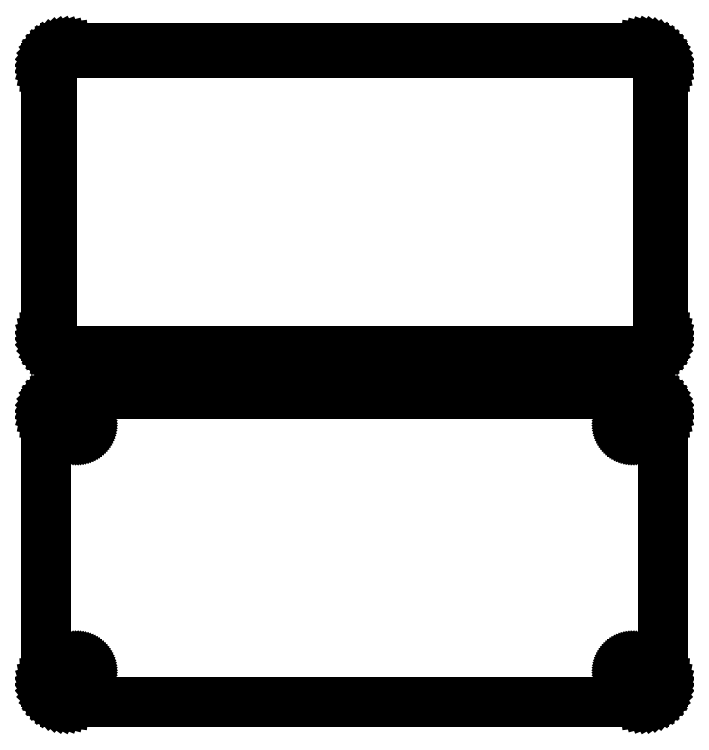
<metadata>
{"format":"dxf","ext":"dxf","renderer":"ezdxf+matplotlib","layout":"modelspace","background":"white","min_lineweight":24,"dpi":150}
</metadata>
<code>
0
SECTION
2
ENTITIES
0
LINE
8
0
10
70.94
20
130.6
11
71.55
21
130.7
0
LINE
8
0
10
71.55
20
130.7
11
72.13
21
131
0
LINE
8
0
10
72.13
20
131
11
72.68
21
131.3
0
LINE
8
0
10
72.68
20
131.3
11
73.19
21
131.6
0
LINE
8
0
10
73.19
20
131.6
11
73.64
21
132.1
0
LINE
8
0
10
73.64
20
132.1
11
74.05
21
132.6
0
LINE
8
0
10
74.05
20
132.6
11
74.38
21
133.1
0
LINE
8
0
10
74.38
20
133.1
11
74.65
21
133.7
0
LINE
8
0
10
74.65
20
133.7
11
74.84
21
134.3
0
LINE
8
0
10
74.84
20
134.3
11
74.96
21
134.9
0
LINE
8
0
10
74.96
20
134.9
11
75
21
135.5
0
LINE
8
0
10
75
20
135.5
11
75
21
200.5
0
LINE
8
0
10
75
20
200.5
11
74.96
21
201.1
0
LINE
8
0
10
74.96
20
201.1
11
74.84
21
201.7
0
LINE
8
0
10
74.84
20
201.7
11
74.65
21
202.3
0
LINE
8
0
10
74.65
20
202.3
11
74.38
21
202.9
0
LINE
8
0
10
74.38
20
202.9
11
74.05
21
203.4
0
LINE
8
0
10
74.05
20
203.4
11
73.64
21
203.9
0
LINE
8
0
10
73.64
20
203.9
11
73.19
21
204.4
0
LINE
8
0
10
73.19
20
204.4
11
72.68
21
204.7
0
LINE
8
0
10
72.68
20
204.7
11
72.13
21
205
0
LINE
8
0
10
72.13
20
205
11
71.55
21
205.3
0
LINE
8
0
10
71.55
20
205.3
11
70.94
21
205.4
0
LINE
8
0
10
70.94
20
205.4
11
70.31
21
205.5
0
LINE
8
0
10
70.31
20
205.5
11
-70.31
21
205.5
0
LINE
8
0
10
-70.31
20
205.5
11
-70.94
21
205.4
0
LINE
8
0
10
-70.94
20
205.4
11
-71.55
21
205.3
0
LINE
8
0
10
-71.55
20
205.3
11
-72.13
21
205
0
LINE
8
0
10
-72.13
20
205
11
-72.68
21
204.7
0
LINE
8
0
10
-72.68
20
204.7
11
-73.19
21
204.4
0
LINE
8
0
10
-73.19
20
204.4
11
-73.64
21
203.9
0
LINE
8
0
10
-73.64
20
203.9
11
-74.05
21
203.4
0
LINE
8
0
10
-74.05
20
203.4
11
-74.38
21
202.9
0
LINE
8
0
10
-74.38
20
202.9
11
-74.65
21
202.3
0
LINE
8
0
10
-74.65
20
202.3
11
-74.84
21
201.7
0
LINE
8
0
10
-74.84
20
201.7
11
-74.96
21
201.1
0
LINE
8
0
10
-74.96
20
201.1
11
-75
21
200.5
0
LINE
8
0
10
-75
20
200.5
11
-75
21
135.5
0
LINE
8
0
10
-75
20
135.5
11
-74.96
21
134.9
0
LINE
8
0
10
-74.96
20
134.9
11
-74.84
21
134.3
0
LINE
8
0
10
-74.84
20
134.3
11
-74.65
21
133.7
0
LINE
8
0
10
-74.65
20
133.7
11
-74.38
21
133.1
0
LINE
8
0
10
-74.38
20
133.1
11
-74.05
21
132.6
0
LINE
8
0
10
-74.05
20
132.6
11
-73.64
21
132.1
0
LINE
8
0
10
-73.64
20
132.1
11
-73.19
21
131.6
0
LINE
8
0
10
-73.19
20
131.6
11
-72.68
21
131.3
0
LINE
8
0
10
-72.68
20
131.3
11
-72.13
21
131
0
LINE
8
0
10
-72.13
20
131
11
-71.55
21
130.7
0
LINE
8
0
10
-71.55
20
130.7
11
-70.94
21
130.6
0
LINE
8
0
10
-70.94
20
130.6
11
-70.31
21
130.5
0
LINE
8
0
10
-70.31
20
130.5
11
70.31
21
130.5
0
LINE
8
0
10
70.31
20
130.5
11
70.94
21
130.6
0
LINE
8
0
10
-69.99
20
131.9
11
-70.48
21
131.9
0
LINE
8
0
10
-70.48
20
131.9
11
-70.95
21
132.1
0
LINE
8
0
10
-70.95
20
132.1
11
-71.4
21
132.2
0
LINE
8
0
10
-71.4
20
132.2
11
-71.82
21
132.5
0
LINE
8
0
10
-71.82
20
132.5
11
-72.22
21
132.8
0
LINE
8
0
10
-72.22
20
132.8
11
-72.57
21
133.1
0
LINE
8
0
10
-72.57
20
133.1
11
-72.88
21
133.5
0
LINE
8
0
10
-72.88
20
133.5
11
-73.14
21
133.9
0
LINE
8
0
10
-73.14
20
133.9
11
-73.35
21
134.3
0
LINE
8
0
10
-73.35
20
134.3
11
-73.5
21
134.8
0
LINE
8
0
10
-73.5
20
134.8
11
-73.59
21
135.3
0
LINE
8
0
10
-73.59
20
135.3
11
-73.62
21
135.8
0
LINE
8
0
10
-73.62
20
135.8
11
-73.62
21
200.2
0
LINE
8
0
10
-73.62
20
200.2
11
-73.59
21
200.7
0
LINE
8
0
10
-73.59
20
200.7
11
-73.5
21
201.2
0
LINE
8
0
10
-73.5
20
201.2
11
-73.35
21
201.7
0
LINE
8
0
10
-73.35
20
201.7
11
-73.14
21
202.1
0
LINE
8
0
10
-73.14
20
202.1
11
-72.88
21
202.5
0
LINE
8
0
10
-72.88
20
202.5
11
-72.57
21
202.9
0
LINE
8
0
10
-72.57
20
202.9
11
-72.22
21
203.2
0
LINE
8
0
10
-72.22
20
203.2
11
-71.82
21
203.5
0
LINE
8
0
10
-71.82
20
203.5
11
-71.4
21
203.8
0
LINE
8
0
10
-71.4
20
203.8
11
-70.95
21
203.9
0
LINE
8
0
10
-70.95
20
203.9
11
-70.48
21
204.1
0
LINE
8
0
10
-70.48
20
204.1
11
-69.99
21
204.1
0
LINE
8
0
10
-69.99
20
204.1
11
69.99
21
204.1
0
LINE
8
0
10
69.99
20
204.1
11
70.48
21
204.1
0
LINE
8
0
10
70.48
20
204.1
11
70.95
21
203.9
0
LINE
8
0
10
70.95
20
203.9
11
71.4
21
203.8
0
LINE
8
0
10
71.4
20
203.8
11
71.82
21
203.5
0
LINE
8
0
10
71.82
20
203.5
11
72.22
21
203.2
0
LINE
8
0
10
72.22
20
203.2
11
72.57
21
202.9
0
LINE
8
0
10
72.57
20
202.9
11
72.88
21
202.5
0
LINE
8
0
10
72.88
20
202.5
11
73.14
21
202.1
0
LINE
8
0
10
73.14
20
202.1
11
73.35
21
201.7
0
LINE
8
0
10
73.35
20
201.7
11
73.5
21
201.2
0
LINE
8
0
10
73.5
20
201.2
11
73.59
21
200.7
0
LINE
8
0
10
73.59
20
200.7
11
73.62
21
200.2
0
LINE
8
0
10
73.62
20
200.2
11
73.62
21
135.8
0
LINE
8
0
10
73.62
20
135.8
11
73.59
21
135.3
0
LINE
8
0
10
73.59
20
135.3
11
73.5
21
134.8
0
LINE
8
0
10
73.5
20
134.8
11
73.35
21
134.3
0
LINE
8
0
10
73.35
20
134.3
11
73.14
21
133.9
0
LINE
8
0
10
73.14
20
133.9
11
72.88
21
133.5
0
LINE
8
0
10
72.88
20
133.5
11
72.57
21
133.1
0
LINE
8
0
10
72.57
20
133.1
11
72.22
21
132.8
0
LINE
8
0
10
72.22
20
132.8
11
71.82
21
132.5
0
LINE
8
0
10
71.82
20
132.5
11
71.4
21
132.2
0
LINE
8
0
10
71.4
20
132.2
11
70.95
21
132.1
0
LINE
8
0
10
70.95
20
132.1
11
70.48
21
131.9
0
LINE
8
0
10
70.48
20
131.9
11
69.99
21
131.9
0
LINE
8
0
10
69.99
20
131.9
11
-69.99
21
131.9
0
LINE
8
0
10
70.94
20
46.59
11
71.55
21
46.74
0
LINE
8
0
10
71.55
20
46.74
11
72.13
21
46.98
0
LINE
8
0
10
72.13
20
46.98
11
72.68
21
47.28
0
LINE
8
0
10
72.68
20
47.28
11
73.19
21
47.65
0
LINE
8
0
10
73.19
20
47.65
11
73.64
21
48.08
0
LINE
8
0
10
73.64
20
48.08
11
74.05
21
48.56
0
LINE
8
0
10
74.05
20
48.56
11
74.38
21
49.09
0
LINE
8
0
10
74.38
20
49.09
11
74.65
21
49.66
0
LINE
8
0
10
74.65
20
49.66
11
74.84
21
50.26
0
LINE
8
0
10
74.84
20
50.26
11
74.96
21
50.87
0
LINE
8
0
10
74.96
20
50.87
11
75
21
51.5
0
LINE
8
0
10
75
20
51.5
11
75
21
116.5
0
LINE
8
0
10
75
20
116.5
11
74.96
21
117.1
0
LINE
8
0
10
74.96
20
117.1
11
74.84
21
117.7
0
LINE
8
0
10
74.84
20
117.7
11
74.65
21
118.3
0
LINE
8
0
10
74.65
20
118.3
11
74.38
21
118.9
0
LINE
8
0
10
74.38
20
118.9
11
74.05
21
119.4
0
LINE
8
0
10
74.05
20
119.4
11
73.64
21
119.9
0
LINE
8
0
10
73.64
20
119.9
11
73.19
21
120.4
0
LINE
8
0
10
73.19
20
120.4
11
72.68
21
120.7
0
LINE
8
0
10
72.68
20
120.7
11
72.13
21
121
0
LINE
8
0
10
72.13
20
121
11
71.55
21
121.3
0
LINE
8
0
10
71.55
20
121.3
11
70.94
21
121.4
0
LINE
8
0
10
70.94
20
121.4
11
70.31
21
121.5
0
LINE
8
0
10
70.31
20
121.5
11
-70.31
21
121.5
0
LINE
8
0
10
-70.31
20
121.5
11
-70.94
21
121.4
0
LINE
8
0
10
-70.94
20
121.4
11
-71.55
21
121.3
0
LINE
8
0
10
-71.55
20
121.3
11
-72.13
21
121
0
LINE
8
0
10
-72.13
20
121
11
-72.68
21
120.7
0
LINE
8
0
10
-72.68
20
120.7
11
-73.19
21
120.4
0
LINE
8
0
10
-73.19
20
120.4
11
-73.64
21
119.9
0
LINE
8
0
10
-73.64
20
119.9
11
-74.05
21
119.4
0
LINE
8
0
10
-74.05
20
119.4
11
-74.38
21
118.9
0
LINE
8
0
10
-74.38
20
118.9
11
-74.65
21
118.3
0
LINE
8
0
10
-74.65
20
118.3
11
-74.84
21
117.7
0
LINE
8
0
10
-74.84
20
117.7
11
-74.96
21
117.1
0
LINE
8
0
10
-74.96
20
117.1
11
-75
21
116.5
0
LINE
8
0
10
-75
20
116.5
11
-75
21
51.5
0
LINE
8
0
10
-75
20
51.5
11
-74.96
21
50.87
0
LINE
8
0
10
-74.96
20
50.87
11
-74.84
21
50.26
0
LINE
8
0
10
-74.84
20
50.26
11
-74.65
21
49.66
0
LINE
8
0
10
-74.65
20
49.66
11
-74.38
21
49.09
0
LINE
8
0
10
-74.38
20
49.09
11
-74.05
21
48.56
0
LINE
8
0
10
-74.05
20
48.56
11
-73.64
21
48.08
0
LINE
8
0
10
-73.64
20
48.08
11
-73.19
21
47.65
0
LINE
8
0
10
-73.19
20
47.65
11
-72.68
21
47.28
0
LINE
8
0
10
-72.68
20
47.28
11
-72.13
21
46.98
0
LINE
8
0
10
-72.13
20
46.98
11
-71.55
21
46.74
0
LINE
8
0
10
-71.55
20
46.74
11
-70.94
21
46.59
0
LINE
8
0
10
-70.94
20
46.59
11
-70.31
21
46.51
0
LINE
8
0
10
-70.31
20
46.51
11
70.31
21
46.51
0
LINE
8
0
10
70.31
20
46.51
11
70.94
21
46.59
0
LINE
8
0
10
67.39
20
112.2
11
67.16
21
112.2
0
LINE
8
0
10
67.16
20
112.2
11
66.94
21
112.3
0
LINE
8
0
10
66.94
20
112.3
11
66.73
21
112.4
0
LINE
8
0
10
66.73
20
112.4
11
66.54
21
112.5
0
LINE
8
0
10
66.54
20
112.5
11
66.35
21
112.6
0
LINE
8
0
10
66.35
20
112.6
11
66.19
21
112.8
0
LINE
8
0
10
66.19
20
112.8
11
66.04
21
112.9
0
LINE
8
0
10
66.04
20
112.9
11
65.92
21
113.1
0
LINE
8
0
10
65.92
20
113.1
11
65.83
21
113.3
0
LINE
8
0
10
65.83
20
113.3
11
65.76
21
113.6
0
LINE
8
0
10
65.76
20
113.6
11
65.71
21
113.8
0
LINE
8
0
10
65.71
20
113.8
11
65.7
21
114
0
LINE
8
0
10
65.7
20
114
11
65.71
21
114.2
0
LINE
8
0
10
65.71
20
114.2
11
65.76
21
114.4
0
LINE
8
0
10
65.76
20
114.4
11
65.83
21
114.7
0
LINE
8
0
10
65.83
20
114.7
11
65.92
21
114.9
0
LINE
8
0
10
65.92
20
114.9
11
66.04
21
115.1
0
LINE
8
0
10
66.04
20
115.1
11
66.19
21
115.2
0
LINE
8
0
10
66.19
20
115.2
11
66.35
21
115.4
0
LINE
8
0
10
66.35
20
115.4
11
66.54
21
115.5
0
LINE
8
0
10
66.54
20
115.5
11
66.73
21
115.6
0
LINE
8
0
10
66.73
20
115.6
11
66.94
21
115.7
0
LINE
8
0
10
66.94
20
115.7
11
67.16
21
115.8
0
LINE
8
0
10
67.16
20
115.8
11
67.39
21
115.8
0
LINE
8
0
10
67.39
20
115.8
11
67.61
21
115.8
0
LINE
8
0
10
67.61
20
115.8
11
67.84
21
115.8
0
LINE
8
0
10
67.84
20
115.8
11
68.06
21
115.7
0
LINE
8
0
10
68.06
20
115.7
11
68.27
21
115.6
0
LINE
8
0
10
68.27
20
115.6
11
68.46
21
115.5
0
LINE
8
0
10
68.46
20
115.5
11
68.65
21
115.4
0
LINE
8
0
10
68.65
20
115.4
11
68.81
21
115.2
0
LINE
8
0
10
68.81
20
115.2
11
68.96
21
115.1
0
LINE
8
0
10
68.96
20
115.1
11
69.08
21
114.9
0
LINE
8
0
10
69.08
20
114.9
11
69.17
21
114.7
0
LINE
8
0
10
69.17
20
114.7
11
69.24
21
114.4
0
LINE
8
0
10
69.24
20
114.4
11
69.29
21
114.2
0
LINE
8
0
10
69.29
20
114.2
11
69.3
21
114
0
LINE
8
0
10
69.3
20
114
11
69.29
21
113.8
0
LINE
8
0
10
69.29
20
113.8
11
69.24
21
113.6
0
LINE
8
0
10
69.24
20
113.6
11
69.17
21
113.3
0
LINE
8
0
10
69.17
20
113.3
11
69.08
21
113.1
0
LINE
8
0
10
69.08
20
113.1
11
68.96
21
112.9
0
LINE
8
0
10
68.96
20
112.9
11
68.81
21
112.8
0
LINE
8
0
10
68.81
20
112.8
11
68.65
21
112.6
0
LINE
8
0
10
68.65
20
112.6
11
68.46
21
112.5
0
LINE
8
0
10
68.46
20
112.5
11
68.27
21
112.4
0
LINE
8
0
10
68.27
20
112.4
11
68.06
21
112.3
0
LINE
8
0
10
68.06
20
112.3
11
67.84
21
112.2
0
LINE
8
0
10
67.84
20
112.2
11
67.61
21
112.2
0
LINE
8
0
10
67.61
20
112.2
11
67.39
21
112.2
0
LINE
8
0
10
-67.61
20
112.2
11
-67.84
21
112.2
0
LINE
8
0
10
-67.84
20
112.2
11
-68.06
21
112.3
0
LINE
8
0
10
-68.06
20
112.3
11
-68.27
21
112.4
0
LINE
8
0
10
-68.27
20
112.4
11
-68.46
21
112.5
0
LINE
8
0
10
-68.46
20
112.5
11
-68.65
21
112.6
0
LINE
8
0
10
-68.65
20
112.6
11
-68.81
21
112.8
0
LINE
8
0
10
-68.81
20
112.8
11
-68.96
21
112.9
0
LINE
8
0
10
-68.96
20
112.9
11
-69.08
21
113.1
0
LINE
8
0
10
-69.08
20
113.1
11
-69.17
21
113.3
0
LINE
8
0
10
-69.17
20
113.3
11
-69.24
21
113.6
0
LINE
8
0
10
-69.24
20
113.6
11
-69.29
21
113.8
0
LINE
8
0
10
-69.29
20
113.8
11
-69.3
21
114
0
LINE
8
0
10
-69.3
20
114
11
-69.29
21
114.2
0
LINE
8
0
10
-69.29
20
114.2
11
-69.24
21
114.4
0
LINE
8
0
10
-69.24
20
114.4
11
-69.17
21
114.7
0
LINE
8
0
10
-69.17
20
114.7
11
-69.08
21
114.9
0
LINE
8
0
10
-69.08
20
114.9
11
-68.96
21
115.1
0
LINE
8
0
10
-68.96
20
115.1
11
-68.81
21
115.2
0
LINE
8
0
10
-68.81
20
115.2
11
-68.65
21
115.4
0
LINE
8
0
10
-68.65
20
115.4
11
-68.46
21
115.5
0
LINE
8
0
10
-68.46
20
115.5
11
-68.27
21
115.6
0
LINE
8
0
10
-68.27
20
115.6
11
-68.06
21
115.7
0
LINE
8
0
10
-68.06
20
115.7
11
-67.84
21
115.8
0
LINE
8
0
10
-67.84
20
115.8
11
-67.61
21
115.8
0
LINE
8
0
10
-67.61
20
115.8
11
-67.39
21
115.8
0
LINE
8
0
10
-67.39
20
115.8
11
-67.16
21
115.8
0
LINE
8
0
10
-67.16
20
115.8
11
-66.94
21
115.7
0
LINE
8
0
10
-66.94
20
115.7
11
-66.73
21
115.6
0
LINE
8
0
10
-66.73
20
115.6
11
-66.54
21
115.5
0
LINE
8
0
10
-66.54
20
115.5
11
-66.35
21
115.4
0
LINE
8
0
10
-66.35
20
115.4
11
-66.19
21
115.2
0
LINE
8
0
10
-66.19
20
115.2
11
-66.04
21
115.1
0
LINE
8
0
10
-66.04
20
115.1
11
-65.92
21
114.9
0
LINE
8
0
10
-65.92
20
114.9
11
-65.83
21
114.7
0
LINE
8
0
10
-65.83
20
114.7
11
-65.76
21
114.4
0
LINE
8
0
10
-65.76
20
114.4
11
-65.71
21
114.2
0
LINE
8
0
10
-65.71
20
114.2
11
-65.7
21
114
0
LINE
8
0
10
-65.7
20
114
11
-65.71
21
113.8
0
LINE
8
0
10
-65.71
20
113.8
11
-65.76
21
113.6
0
LINE
8
0
10
-65.76
20
113.6
11
-65.83
21
113.3
0
LINE
8
0
10
-65.83
20
113.3
11
-65.92
21
113.1
0
LINE
8
0
10
-65.92
20
113.1
11
-66.04
21
112.9
0
LINE
8
0
10
-66.04
20
112.9
11
-66.19
21
112.8
0
LINE
8
0
10
-66.19
20
112.8
11
-66.35
21
112.6
0
LINE
8
0
10
-66.35
20
112.6
11
-66.54
21
112.5
0
LINE
8
0
10
-66.54
20
112.5
11
-66.73
21
112.4
0
LINE
8
0
10
-66.73
20
112.4
11
-66.94
21
112.3
0
LINE
8
0
10
-66.94
20
112.3
11
-67.16
21
112.2
0
LINE
8
0
10
-67.16
20
112.2
11
-67.39
21
112.2
0
LINE
8
0
10
-67.39
20
112.2
11
-67.61
21
112.2
0
LINE
8
0
10
67.39
20
52.2
11
67.16
21
52.23
0
LINE
8
0
10
67.16
20
52.23
11
66.94
21
52.29
0
LINE
8
0
10
66.94
20
52.29
11
66.73
21
52.37
0
LINE
8
0
10
66.73
20
52.37
11
66.54
21
52.48
0
LINE
8
0
10
66.54
20
52.48
11
66.35
21
52.61
0
LINE
8
0
10
66.35
20
52.61
11
66.19
21
52.77
0
LINE
8
0
10
66.19
20
52.77
11
66.04
21
52.94
0
LINE
8
0
10
66.04
20
52.94
11
65.92
21
53.13
0
LINE
8
0
10
65.92
20
53.13
11
65.83
21
53.34
0
LINE
8
0
10
65.83
20
53.34
11
65.76
21
53.55
0
LINE
8
0
10
65.76
20
53.55
11
65.71
21
53.77
0
LINE
8
0
10
65.71
20
53.77
11
65.7
21
54
0
LINE
8
0
10
65.7
20
54
11
65.71
21
54.23
0
LINE
8
0
10
65.71
20
54.23
11
65.76
21
54.45
0
LINE
8
0
10
65.76
20
54.45
11
65.83
21
54.66
0
LINE
8
0
10
65.83
20
54.66
11
65.92
21
54.87
0
LINE
8
0
10
65.92
20
54.87
11
66.04
21
55.06
0
LINE
8
0
10
66.04
20
55.06
11
66.19
21
55.23
0
LINE
8
0
10
66.19
20
55.23
11
66.35
21
55.39
0
LINE
8
0
10
66.35
20
55.39
11
66.54
21
55.52
0
LINE
8
0
10
66.54
20
55.52
11
66.73
21
55.63
0
LINE
8
0
10
66.73
20
55.63
11
66.94
21
55.71
0
LINE
8
0
10
66.94
20
55.71
11
67.16
21
55.77
0
LINE
8
0
10
67.16
20
55.77
11
67.39
21
55.8
0
LINE
8
0
10
67.39
20
55.8
11
67.61
21
55.8
0
LINE
8
0
10
67.61
20
55.8
11
67.84
21
55.77
0
LINE
8
0
10
67.84
20
55.77
11
68.06
21
55.71
0
LINE
8
0
10
68.06
20
55.71
11
68.27
21
55.63
0
LINE
8
0
10
68.27
20
55.63
11
68.46
21
55.52
0
LINE
8
0
10
68.46
20
55.52
11
68.65
21
55.39
0
LINE
8
0
10
68.65
20
55.39
11
68.81
21
55.23
0
LINE
8
0
10
68.81
20
55.23
11
68.96
21
55.06
0
LINE
8
0
10
68.96
20
55.06
11
69.08
21
54.87
0
LINE
8
0
10
69.08
20
54.87
11
69.17
21
54.66
0
LINE
8
0
10
69.17
20
54.66
11
69.24
21
54.45
0
LINE
8
0
10
69.24
20
54.45
11
69.29
21
54.23
0
LINE
8
0
10
69.29
20
54.23
11
69.3
21
54
0
LINE
8
0
10
69.3
20
54
11
69.29
21
53.77
0
LINE
8
0
10
69.29
20
53.77
11
69.24
21
53.55
0
LINE
8
0
10
69.24
20
53.55
11
69.17
21
53.34
0
LINE
8
0
10
69.17
20
53.34
11
69.08
21
53.13
0
LINE
8
0
10
69.08
20
53.13
11
68.96
21
52.94
0
LINE
8
0
10
68.96
20
52.94
11
68.81
21
52.77
0
LINE
8
0
10
68.81
20
52.77
11
68.65
21
52.61
0
LINE
8
0
10
68.65
20
52.61
11
68.46
21
52.48
0
LINE
8
0
10
68.46
20
52.48
11
68.27
21
52.37
0
LINE
8
0
10
68.27
20
52.37
11
68.06
21
52.29
0
LINE
8
0
10
68.06
20
52.29
11
67.84
21
52.23
0
LINE
8
0
10
67.84
20
52.23
11
67.61
21
52.2
0
LINE
8
0
10
67.61
20
52.2
11
67.39
21
52.2
0
LINE
8
0
10
-67.61
20
52.2
11
-67.84
21
52.23
0
LINE
8
0
10
-67.84
20
52.23
11
-68.06
21
52.29
0
LINE
8
0
10
-68.06
20
52.29
11
-68.27
21
52.37
0
LINE
8
0
10
-68.27
20
52.37
11
-68.46
21
52.48
0
LINE
8
0
10
-68.46
20
52.48
11
-68.65
21
52.61
0
LINE
8
0
10
-68.65
20
52.61
11
-68.81
21
52.77
0
LINE
8
0
10
-68.81
20
52.77
11
-68.96
21
52.94
0
LINE
8
0
10
-68.96
20
52.94
11
-69.08
21
53.13
0
LINE
8
0
10
-69.08
20
53.13
11
-69.17
21
53.34
0
LINE
8
0
10
-69.17
20
53.34
11
-69.24
21
53.55
0
LINE
8
0
10
-69.24
20
53.55
11
-69.29
21
53.77
0
LINE
8
0
10
-69.29
20
53.77
11
-69.3
21
54
0
LINE
8
0
10
-69.3
20
54
11
-69.29
21
54.23
0
LINE
8
0
10
-69.29
20
54.23
11
-69.24
21
54.45
0
LINE
8
0
10
-69.24
20
54.45
11
-69.17
21
54.66
0
LINE
8
0
10
-69.17
20
54.66
11
-69.08
21
54.87
0
LINE
8
0
10
-69.08
20
54.87
11
-68.96
21
55.06
0
LINE
8
0
10
-68.96
20
55.06
11
-68.81
21
55.23
0
LINE
8
0
10
-68.81
20
55.23
11
-68.65
21
55.39
0
LINE
8
0
10
-68.65
20
55.39
11
-68.46
21
55.52
0
LINE
8
0
10
-68.46
20
55.52
11
-68.27
21
55.63
0
LINE
8
0
10
-68.27
20
55.63
11
-68.06
21
55.71
0
LINE
8
0
10
-68.06
20
55.71
11
-67.84
21
55.77
0
LINE
8
0
10
-67.84
20
55.77
11
-67.61
21
55.8
0
LINE
8
0
10
-67.61
20
55.8
11
-67.39
21
55.8
0
LINE
8
0
10
-67.39
20
55.8
11
-67.16
21
55.77
0
LINE
8
0
10
-67.16
20
55.77
11
-66.94
21
55.71
0
LINE
8
0
10
-66.94
20
55.71
11
-66.73
21
55.63
0
LINE
8
0
10
-66.73
20
55.63
11
-66.54
21
55.52
0
LINE
8
0
10
-66.54
20
55.52
11
-66.35
21
55.39
0
LINE
8
0
10
-66.35
20
55.39
11
-66.19
21
55.23
0
LINE
8
0
10
-66.19
20
55.23
11
-66.04
21
55.06
0
LINE
8
0
10
-66.04
20
55.06
11
-65.92
21
54.87
0
LINE
8
0
10
-65.92
20
54.87
11
-65.83
21
54.66
0
LINE
8
0
10
-65.83
20
54.66
11
-65.76
21
54.45
0
LINE
8
0
10
-65.76
20
54.45
11
-65.71
21
54.23
0
LINE
8
0
10
-65.71
20
54.23
11
-65.7
21
54
0
LINE
8
0
10
-65.7
20
54
11
-65.71
21
53.77
0
LINE
8
0
10
-65.71
20
53.77
11
-65.76
21
53.55
0
LINE
8
0
10
-65.76
20
53.55
11
-65.83
21
53.34
0
LINE
8
0
10
-65.83
20
53.34
11
-65.92
21
53.13
0
LINE
8
0
10
-65.92
20
53.13
11
-66.04
21
52.94
0
LINE
8
0
10
-66.04
20
52.94
11
-66.19
21
52.77
0
LINE
8
0
10
-66.19
20
52.77
11
-66.35
21
52.61
0
LINE
8
0
10
-66.35
20
52.61
11
-66.54
21
52.48
0
LINE
8
0
10
-66.54
20
52.48
11
-66.73
21
52.37
0
LINE
8
0
10
-66.73
20
52.37
11
-66.94
21
52.29
0
LINE
8
0
10
-66.94
20
52.29
11
-67.16
21
52.23
0
LINE
8
0
10
-67.16
20
52.23
11
-67.39
21
52.2
0
LINE
8
0
10
-67.39
20
52.2
11
-67.61
21
52.2
0
ENDSEC
0
EOF

</code>
